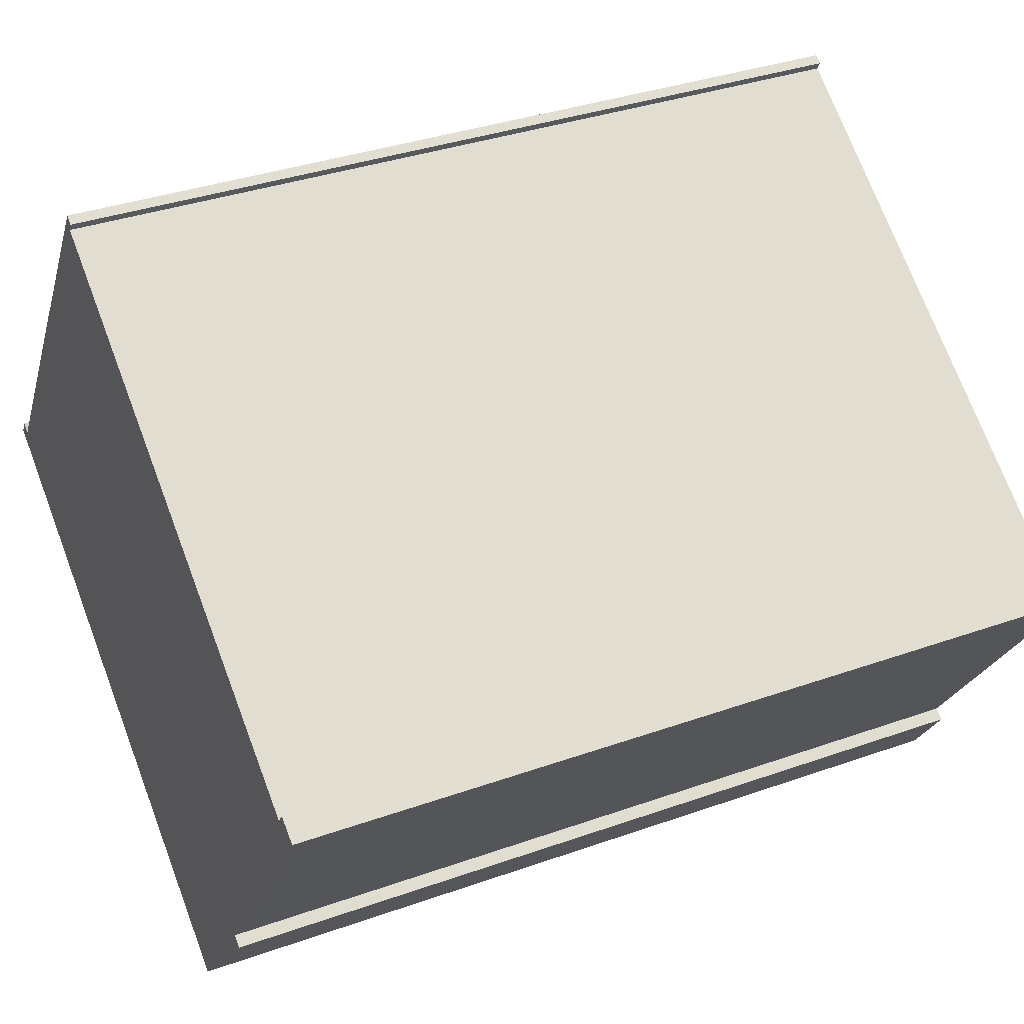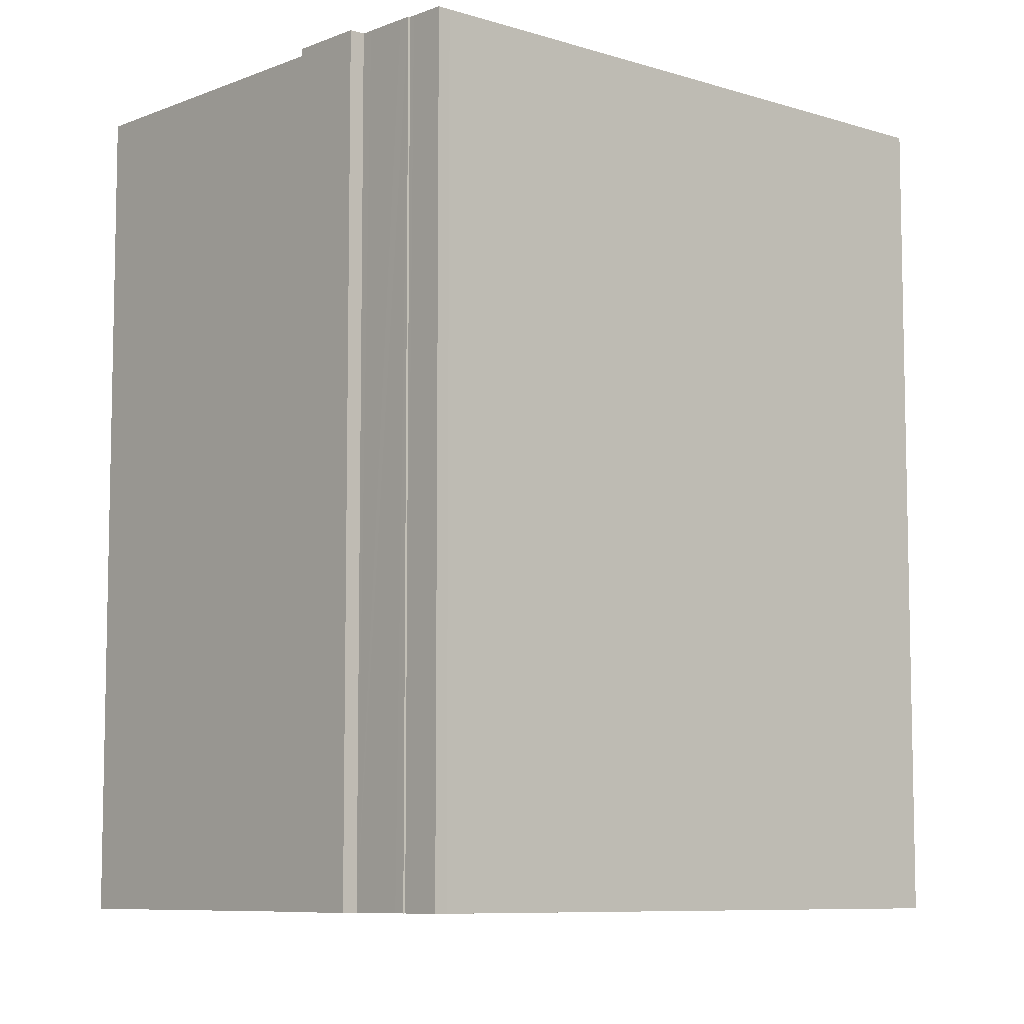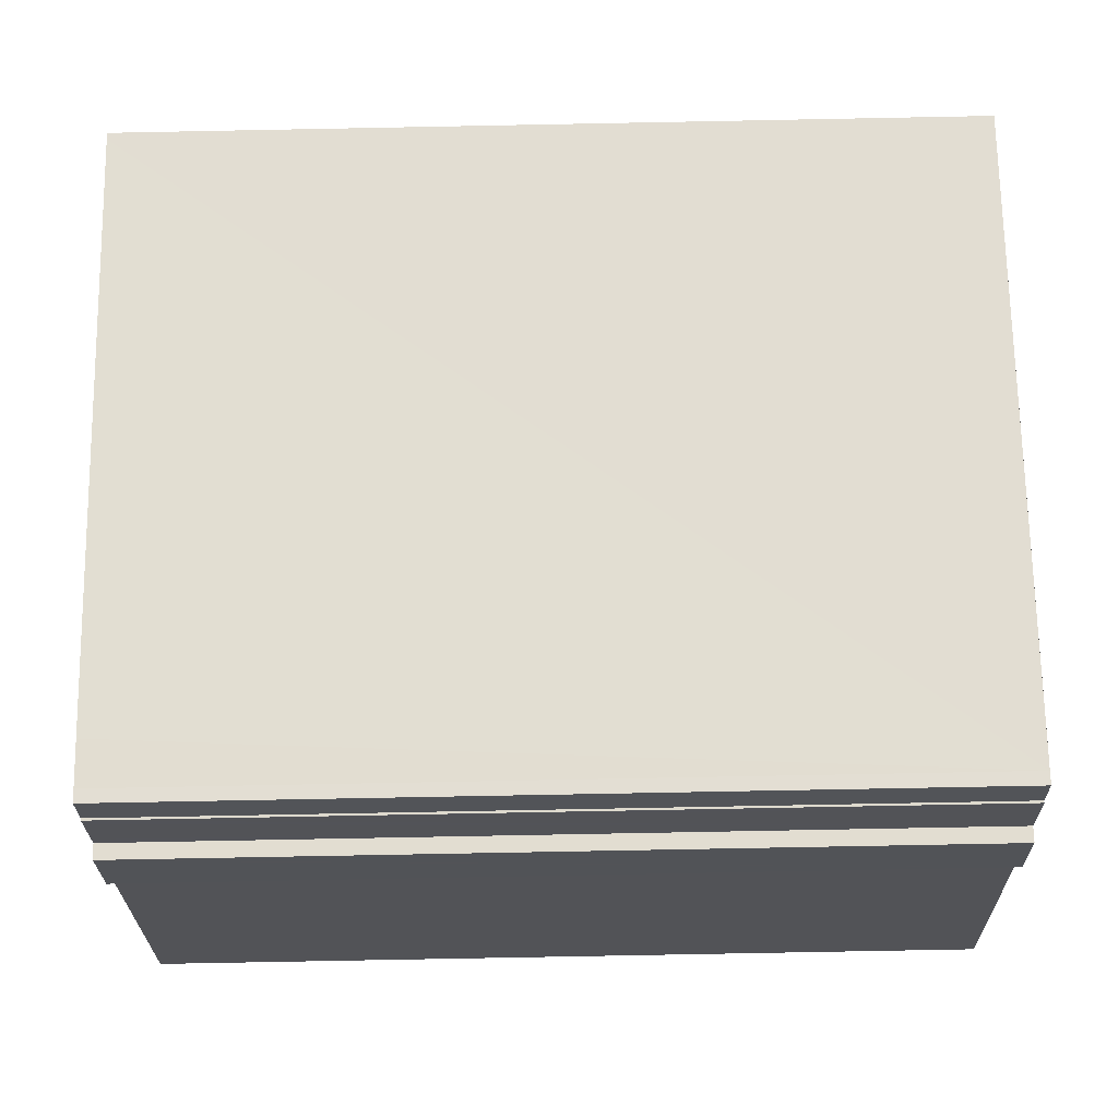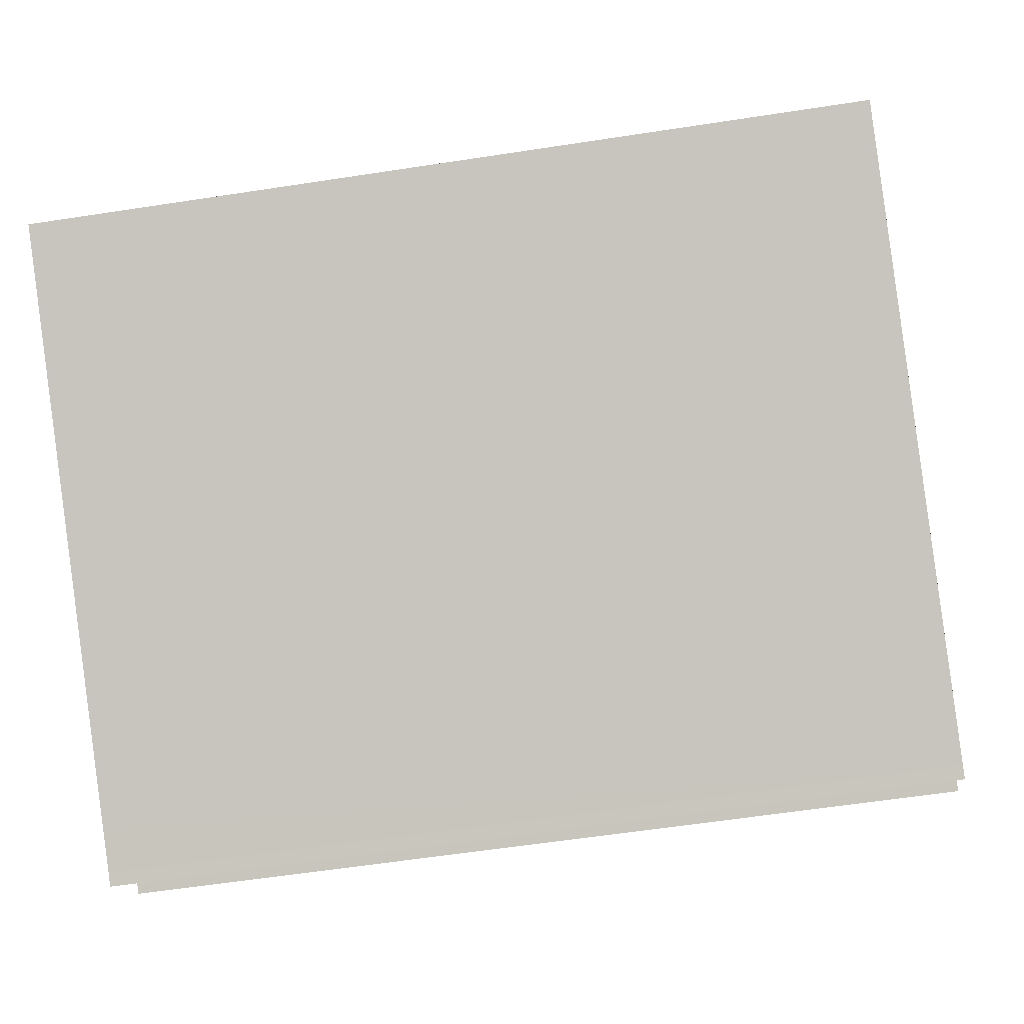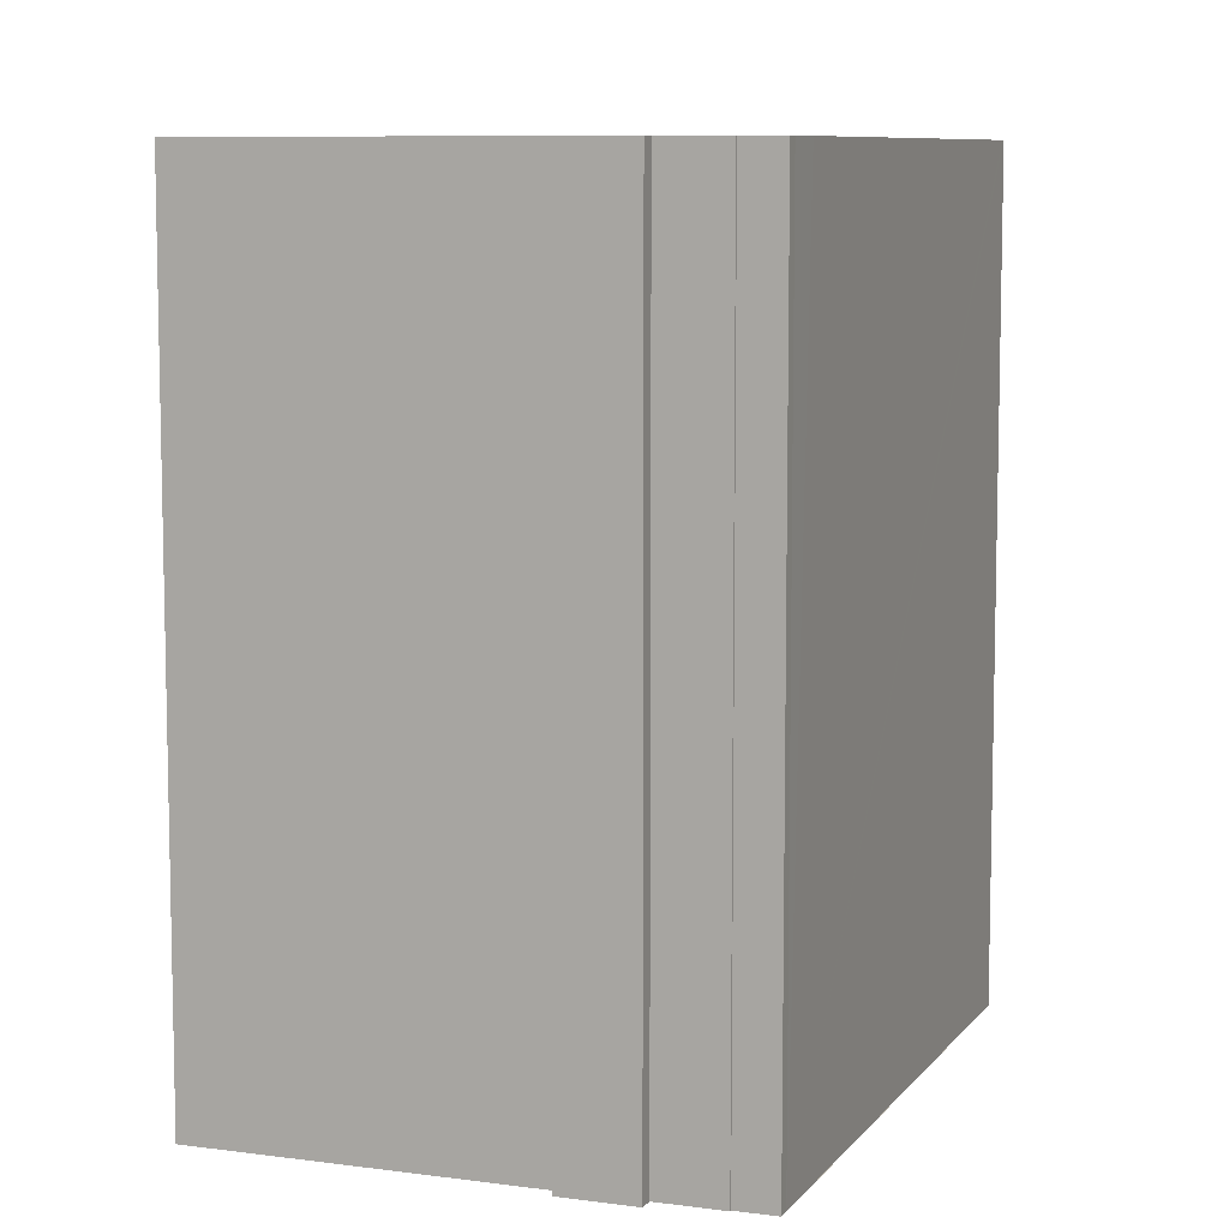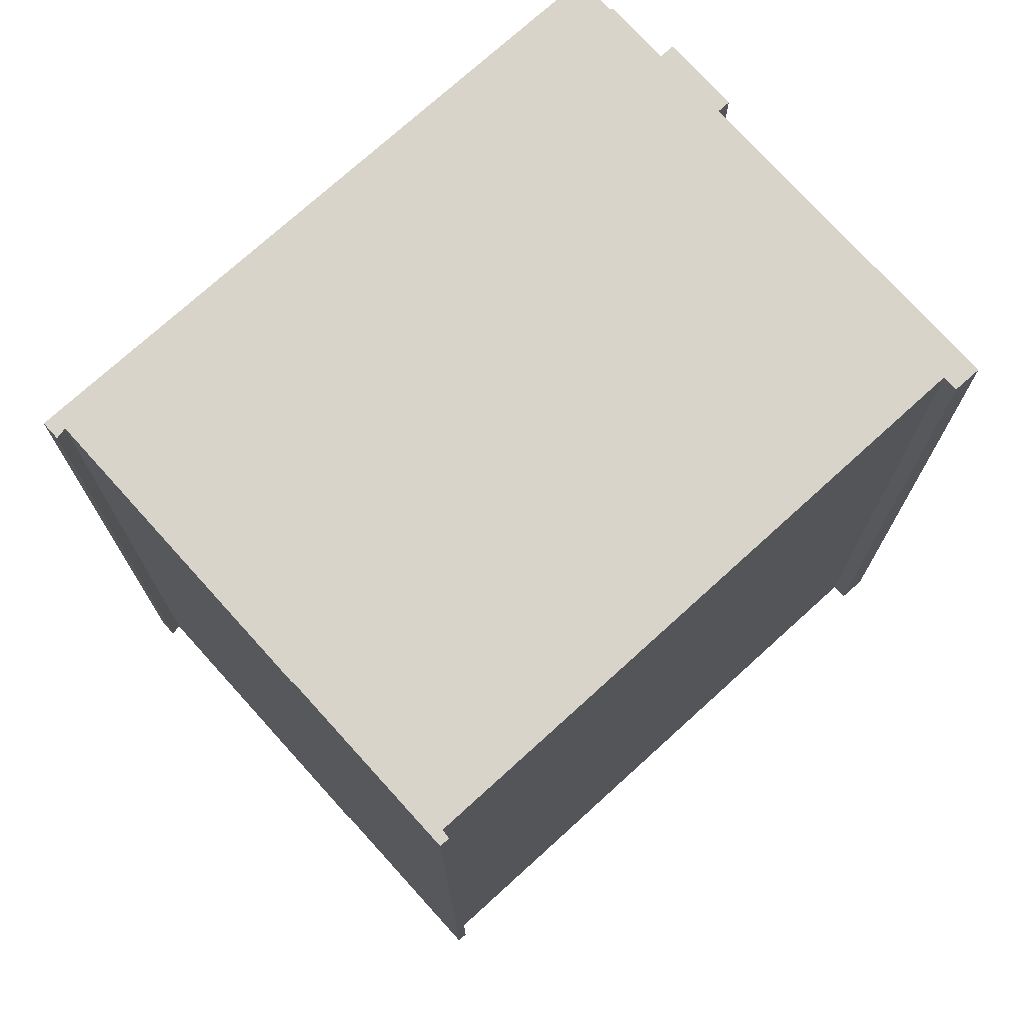
<metadata>
{"format":"obj","ext":"obj","renderer":"f3d","projection":"perspective","resolution":1024,"background":"white","views":[{"elev":35.1,"azim":64.6,"up":"+Z"},{"elev":-8.0,"azim":172.7,"up":"+Y"},{"elev":-77.9,"azim":-88.9,"up":"+Z"},{"elev":-58.3,"azim":-80.9,"up":"+Z"},{"elev":8.3,"azim":145.1,"up":"+Y"},{"elev":75.1,"azim":-7.7,"up":"+Y"}]}
</metadata>
<code>
v  13.74 18.43 -6.38
v  14.43 18.43 -4.856
v  14.67 18.43 -5.023
v  18.73 18.43 1.375
v  18.23 18.43 1.744
v  18.75 18.43 1.401
v  18.04 18.43 1.461
v  6.876 18.43 9.161
v  4.351 18.43 5.903
v  4.337 18.43 5.912
v  0.415 18.43 0.163
v  13.42 18.43 -6.233
v  13.71 18.43 -6.425
v  13.28 18.43 -6.438
v  12.72 18.43 -7.249
v  12.58 18.43 -7.454
v  12.54 18.43 -7.43
v  12.47 18.43 -7.529
v  12.02 18.43 -8.175
v  11.78 18.43 -8.007
v  10.95 18.43 -7.453
v  0.121 18.43 -0.082
v  0.339 18.43 0.238
v  0 18.43 1.129e-15
v  0.234 18.43 0.342
v  6.791 18.43 9.466
v  6.979 18.43 9.34
v  0.234 -2.094e-17 0.342
v  0.415 -9.981e-18 0.163
v  0.339 -1.457e-17 0.238
v  4.337 -3.62e-16 5.912
v  4.351 -3.615e-16 5.903
v  6.791 -5.796e-16 9.466
v  6.979 -5.719e-16 9.34
v  6.876 -5.609e-16 9.161
v  18.04 -8.946e-17 1.461
v  18.23 -1.068e-16 1.744
v  18.75 -8.579e-17 1.401
v  14.43 2.973e-16 -4.856
v  14.67 3.076e-16 -5.023
v  0 0 0
v  18.73 -8.419e-17 1.375
v  13.71 3.934e-16 -6.425
v  13.74 3.907e-16 -6.38
v  13.42 3.817e-16 -6.233
v  12.72 4.439e-16 -7.249
v  12.58 4.564e-16 -7.454
v  13.28 3.942e-16 -6.438
v  12.54 4.55e-16 -7.43
v  12.02 5.006e-16 -8.175
v  12.47 4.61e-16 -7.529
v  11.78 4.903e-16 -8.007
v  10.95 4.564e-16 -7.453
v  0.121 5.021e-18 -0.082
g defaultobject
f 1 2 3
f 4 5 6
f 5 4 2
f 5 2 7
f 7 2 8
f 8 2 9
f 9 2 10
f 10 2 11
f 11 2 1
f 11 1 12
f 12 1 13
f 11 12 14
f 11 14 15
f 11 15 16
f 11 16 17
f 11 17 18
f 11 18 19
f 11 19 20
f 11 20 21
f 11 21 22
f 23 24 25
f 24 23 11
f 24 11 22
f 8 26 27
f 26 8 9
f 28 23 25
f 23 28 11
f 11 28 29
f 29 28 30
f 31 9 10
f 9 31 32
f 33 27 26
f 27 33 34
f 35 7 8
f 7 35 36
f 37 6 5
f 6 37 38
f 39 3 2
f 3 39 40
f 29 10 11
f 10 29 31
f 32 26 9
f 26 32 33
f 36 5 7
f 5 36 37
f 41 25 24
f 25 41 28
f 34 8 27
f 8 34 35
f 38 4 6
f 4 38 2
f 2 38 39
f 39 38 42
f 40 1 3
f 1 40 13
f 13 40 43
f 43 40 44
f 45 14 12
f 14 45 15
f 15 45 16
f 16 45 46
f 16 46 47
f 46 45 48
f 49 18 17
f 18 49 19
f 19 49 50
f 50 49 51
f 43 12 13
f 12 43 45
f 47 17 16
f 17 47 49
f 50 20 19
f 20 50 52
f 52 21 20
f 21 52 22
f 22 52 24
f 24 52 41
f 41 52 53
f 41 53 54
f 44 45 43
f 46 29 47
f 29 46 31
f 31 46 48
f 31 48 45
f 31 45 44
f 31 44 39
f 39 44 40
f 31 39 32
f 51 52 50
f 52 51 53
f 53 51 54
f 54 51 41
f 41 51 29
f 41 29 30
f 41 30 28
f 29 51 49
f 29 49 47
f 39 36 32
f 36 39 42
f 36 42 37
f 37 42 38
f 32 35 33
f 35 32 36
f 33 35 34

</code>
